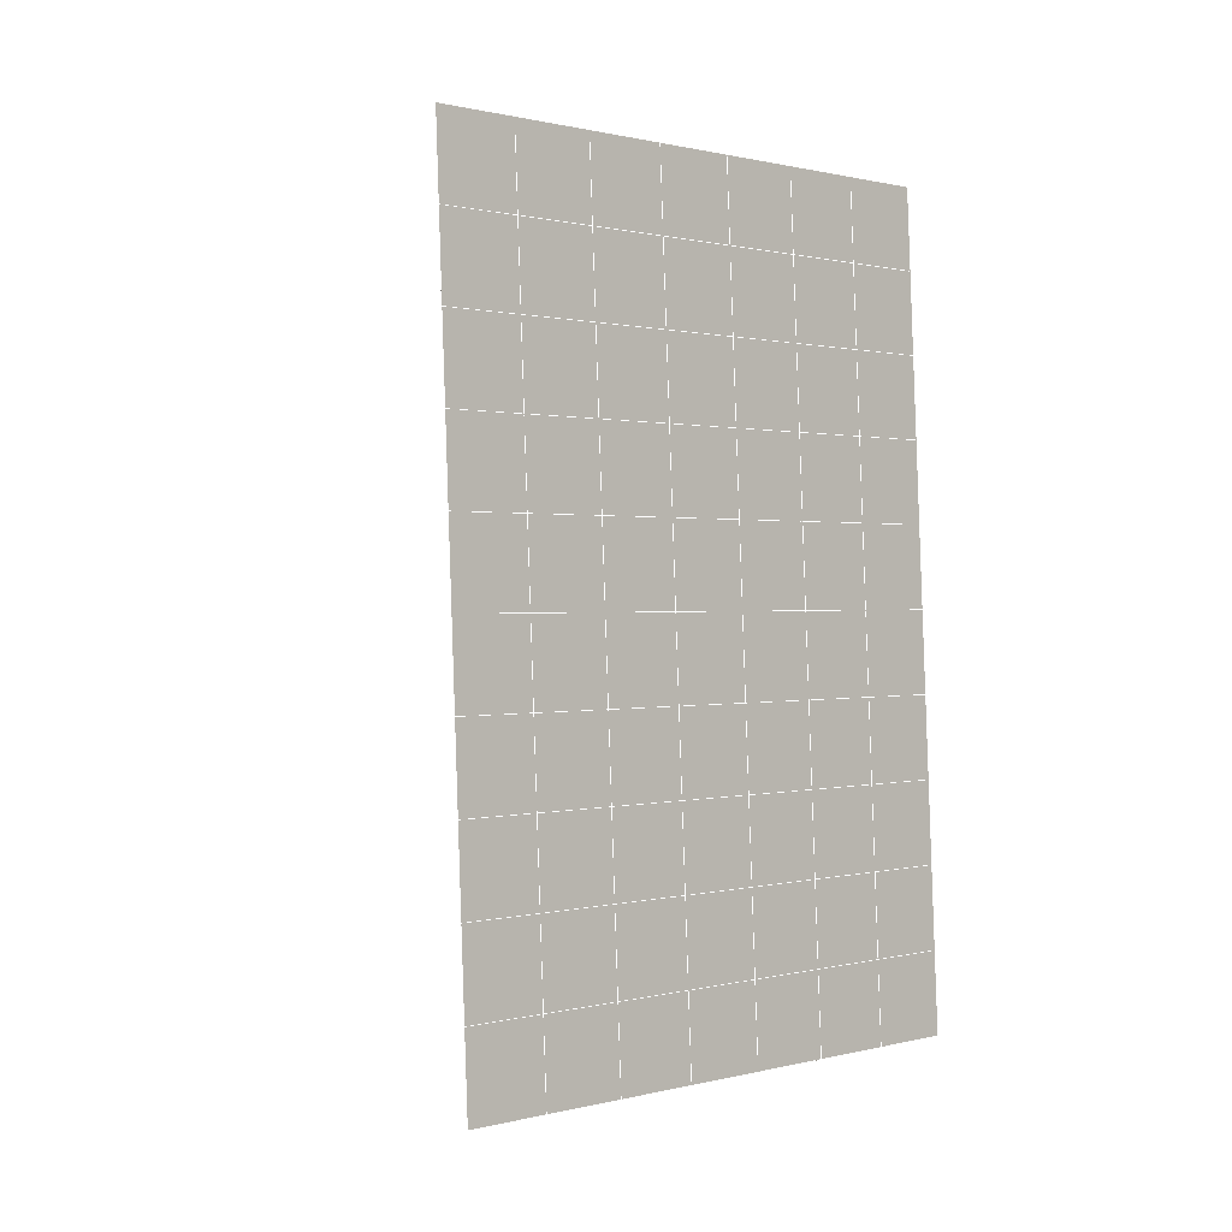
<metadata>
{"format":"obj","ext":"obj","renderer":"f3d","projection":"perspective","resolution":1024,"background":"white","views":[{"elev":-4.9,"azim":28.1,"up":"+Z"}]}
</metadata>
<code>
v 49 15.35 20.7
v 51 15.35 20.7
v 50.89 13.4 20.57
v 49.04 13.09 20.54
v 49 15.19 22.9
v 51 15.19 22.9
v 49 15.04 25.09
v 51 15.04 25.09
v 49 14.89 27.29
v 51 14.88 27.29
v 49 14.73 29.48
v 51 14.73 29.48
v 49 14.58 31.68
v 51 14.58 31.68
v 49 14.43 33.87
v 51 14.42 33.87
v 49 14.27 36.06
v 51 14.27 36.06
v 49 14.12 38.26
v 51 14.12 38.26
v 49 13.96 40.45
v 51 13.96 40.45
v 49 13.81 42.65
v 51 13.81 42.65
v 48.58 11.65 42.5
v 50.89 11.48 42.49
v 48.54 9.662 42.36
v 50.12 9.75 42.36
v 49.04 7.453 42.2
v 51.12 8.13 42.25
v 49.84 5.785 42.09
v 51.02 5.768 42.09
v 49.96 4.304 41.98
v 50.69 3.794 41.95
v 49.26 3.727 41.94
v 49.99 2.123 41.83
v 48.57 3.123 41.9
v 49.29 0.9853 41.75
v 48.57 3.276 39.71
v 49.29 1.139 39.56
v 48.57 3.43 37.51
v 49.29 1.292 37.36
v 48.57 3.583 35.32
v 49.29 1.446 35.17
v 48.57 3.736 33.12
v 49.29 1.599 32.97
v 48.57 3.89 30.93
v 49.29 1.753 30.78
v 48.57 4.043 28.73
v 49.29 1.906 28.58
v 48.57 4.197 26.54
v 49.29 2.059 26.39
v 48.57 4.35 24.34
v 49.29 2.213 24.19
v 48.57 4.504 22.15
v 49.29 2.366 22
v 48.57 4.657 19.96
v 49.29 2.52 19.81
v 50.01 5.029 19.98
v 50 3.141 19.85
v 51.43 4.658 19.95
v 50.71 2.52 19.81
v 51.43 4.504 22.15
v 50.71 2.367 22
v 51.43 4.351 24.34
v 50.71 2.213 24.2
v 51.43 4.197 26.54
v 50.71 2.059 26.39
v 51.43 4.044 28.73
v 50.71 1.906 28.58
v 51.43 3.89 30.93
v 50.71 1.753 30.78
v 51.43 3.737 33.12
v 50.71 1.599 32.97
v 51.43 3.583 35.32
v 50.71 1.446 35.17
v 51.43 3.43 37.51
v 50.71 1.292 37.36
v 51.43 3.277 39.71
v 50.71 1.139 39.56
v 51.43 3.123 41.9
v 50.71 0.9853 41.75
v 52.14 5.261 42.05
v 52.14 5.414 39.86
v 52.14 5.567 37.66
v 52.14 5.721 35.47
v 52.14 5.875 33.27
v 52.14 6.028 31.08
v 52.14 6.181 28.88
v 52.14 6.335 26.69
v 52.14 6.488 24.49
v 52.14 6.642 22.3
v 52.14 6.795 20.1
v 50.04 7.655 20.16
v 47.86 6.795 20.1
v 47.86 6.642 22.3
v 47.86 6.488 24.49
v 47.86 6.335 26.69
v 47.86 6.182 28.88
v 47.86 6.028 31.08
v 47.86 5.874 33.27
v 47.86 5.721 35.47
v 47.86 5.567 37.66
v 47.86 5.414 39.86
v 47.86 5.261 42.05
v 48.84 5.563 42.07
v 50 -1.152 41.6
v 50 -0.9987 39.41
v 50 -0.8452 37.21
v 50 -0.6919 35.02
v 50 -0.5386 32.82
v 50 -0.385 30.63
v 50 -0.2315 28.43
v 50 -0.0781 26.24
v 50 0.07522 24.05
v 50 0.2289 21.85
v 50 0.3824 19.66
v 51.49 9.669 20.31
v 52.86 8.933 20.25
v 52.19 11.39 20.43
v 53.57 11.07 20.4
v 52.62 13.37 20.56
v 54.29 13.21 20.55
v 53 15.35 20.7
v 55 15.35 20.7
v 53 15.19 22.9
v 55 15.19 22.9
v 53 15.04 25.09
v 55 15.04 25.09
v 53 14.89 27.29
v 55 14.89 27.29
v 53 14.73 29.48
v 55 14.73 29.48
v 53 14.58 31.68
v 55 14.58 31.68
v 53 14.43 33.87
v 55 14.43 33.87
v 53 14.27 36.06
v 55 14.27 36.06
v 53 14.12 38.26
v 55 14.12 38.26
v 53 13.96 40.45
v 55 13.96 40.45
v 53 13.81 42.65
v 55 13.81 42.65
v 52.76 11.86 42.51
v 54.29 11.67 42.5
v 52.24 10.12 42.39
v 53.57 9.536 42.35
v 52.86 7.398 42.2
v 47.14 7.398 42.2
v 46.43 9.536 42.35
v 45.71 11.67 42.5
v 47 13.81 42.65
v 47 13.96 40.45
v 47 14.12 38.26
v 47 14.27 36.07
v 47 14.43 33.87
v 47 14.58 31.68
v 47 14.73 29.48
v 47 14.89 27.29
v 47 15.04 25.09
v 47 15.19 22.9
v 47 15.35 20.7
v 47.23 13.42 20.57
v 48.83 9.857 20.32
v 50.46 11.33 20.42
v 47.14 8.933 20.25
v 47.14 8.779 22.45
v 47.14 8.626 24.64
v 47.14 8.472 26.84
v 47.14 8.319 29.03
v 47.14 8.166 31.23
v 47.14 8.012 33.42
v 47.14 7.859 35.62
v 47.14 7.705 37.81
v 47.14 7.552 40.01
v 52.86 8.779 22.45
v 52.86 8.626 24.64
v 52.86 8.472 26.84
v 52.86 8.319 29.03
v 52.86 8.165 31.23
v 52.86 8.012 33.42
v 52.86 7.859 35.62
v 52.86 7.705 37.81
v 52.86 7.552 40.01
v 53.57 9.689 40.16
v 53.57 9.843 37.96
v 53.57 9.996 35.77
v 53.57 10.15 33.57
v 53.57 10.3 31.38
v 53.57 10.46 29.18
v 53.57 10.61 26.99
v 53.57 10.76 24.79
v 53.57 10.92 22.6
v 54.29 11.83 40.3
v 54.29 11.98 38.11
v 54.29 12.13 35.92
v 54.29 12.29 33.72
v 54.29 12.44 31.53
v 54.29 12.59 29.33
v 54.29 12.75 27.14
v 54.29 12.9 24.94
v 54.29 13.05 22.75
v 47.79 11.72 20.45
v 46.43 11.07 20.4
v 46.43 10.92 22.6
v 46.43 10.76 24.79
v 46.43 10.61 26.99
v 46.43 10.46 29.18
v 46.43 10.3 31.38
v 46.43 10.15 33.57
v 46.43 9.996 35.77
v 46.43 9.843 37.96
v 46.43 9.689 40.16
v 45.71 13.21 20.55
v 45.71 13.05 22.75
v 45.71 12.9 24.94
v 45.71 12.75 27.14
v 45.71 12.59 29.33
v 45.71 12.44 31.53
v 45.71 12.29 33.72
v 45.71 12.13 35.92
v 45.71 11.98 38.11
v 45.71 11.83 40.3
v 45 15.35 20.7
v 45 15.19 22.9
v 45 15.04 25.09
v 45 14.89 27.29
v 45 14.73 29.48
v 45 14.58 31.68
v 45 14.42 33.87
v 45 14.27 36.07
v 45 14.12 38.26
v 45 13.96 40.45
v 45 13.81 42.65
v 49.96 4.304 41.98
v 49.84 5.785 42.09
v 49.04 7.453 42.2
v 47.14 7.398 42.2
v 47.14 7.552 40.01
v 47.86 5.414 39.86
v 48.57 3.276 39.71
v 49.29 1.139 39.56
v 49.29 0.9853 41.75
v 50 -1.152 41.6
v 50.71 0.9853 41.75
v 50.71 1.139 39.56
v 51.43 3.277 39.71
v 51.43 3.123 41.9
v 52.14 5.261 42.05
v 51.02 5.768 42.09
v 51.12 8.13 42.25
v 48.84 5.563 42.07
v 47.86 5.261 42.05
v 48.57 3.123 41.9
v 49.99 2.123 41.83
v 50.69 3.794 41.95
v 49.26 3.727 41.94
v 48.57 3.43 37.51
v 47.86 5.567 37.66
v 47.14 7.705 37.81
v 46.43 9.843 37.96
v 46.43 9.689 40.16
v 46.43 9.536 42.35
v 48.54 9.662 42.36
v 52.24 10.12 42.39
v 50.89 11.48 42.49
v 50.12 9.75 42.36
v 52.86 7.398 42.2
v 52.14 5.414 39.86
v 51.43 3.43 37.51
v 50.71 1.292 37.36
v 50 -0.9987 39.41
v 45.71 11.67 42.5
v 45.71 11.83 40.3
v 45.71 11.98 38.11
v 45.71 12.13 35.92
v 46.43 9.996 35.77
v 47.14 7.859 35.62
v 47.86 5.721 35.47
v 52.76 11.86 42.51
v 53.57 9.536 42.35
v 53.57 9.689 40.16
v 52.86 7.552 40.01
v 52.86 7.705 37.81
v 52.14 5.567 37.66
v 52.14 5.721 35.47
v 51.43 3.583 35.32
v 51.43 3.737 33.12
v 50.71 1.599 32.97
v 50.71 1.446 35.17
v 50 -0.6919 35.02
v 50 -0.8452 37.21
v 49.29 1.292 37.36
v 54.29 11.67 42.5
v 53 13.81 42.65
v 51 13.81 42.65
v 48.58 11.65 42.5
v 55 13.81 42.65
v 55 13.96 40.45
v 55 14.12 38.26
v 55 14.27 36.06
v 54.29 12.13 35.92
v 54.29 12.29 33.72
v 53.57 10.15 33.57
v 53.57 10.3 31.38
v 52.86 8.165 31.23
v 52.86 8.319 29.03
v 52.14 6.181 28.88
v 52.14 6.335 26.69
v 51.43 4.197 26.54
v 51.43 4.351 24.34
v 50.71 2.213 24.19
v 50.71 2.059 26.39
v 50 -0.0781 26.24
v 50 -0.2315 28.43
v 49.29 1.906 28.58
v 49.29 1.753 30.78
v 48.57 3.89 30.93
v 48.57 3.736 33.12
v 47.86 5.874 33.27
v 48.57 3.583 35.32
v 49.29 1.599 32.97
v 50 -0.385 30.63
v 50.71 1.906 28.58
v 51.43 4.044 28.73
v 52.14 6.028 31.08
v 52.86 8.012 33.42
v 53.57 9.996 35.77
v 54.29 11.98 38.11
v 53 14.12 38.26
v 53 13.96 40.45
v 54.29 11.83 40.3
v 53.57 9.843 37.96
v 52.86 7.859 35.62
v 52.14 5.875 33.27
v 51.43 3.89 30.93
v 50.71 1.753 30.78
v 50 -0.5386 32.82
v 49.29 1.446 35.17
v 51 13.96 40.45
v 49 13.81 42.65
v 45 13.81 42.65
v 45 13.96 40.45
v 45 14.12 38.26
v 45 14.27 36.07
v 45.71 12.29 33.72
v 46.43 10.15 33.57
v 47.14 8.012 33.42
v 47 13.96 40.45
v 49 13.96 40.45
v 51 14.12 38.26
v 53 14.27 36.06
v 55 14.43 33.87
v 54.29 12.44 31.53
v 53.57 10.46 29.18
v 52.86 8.472 26.84
v 52.14 6.488 24.49
v 51.43 4.504 22.15
v 50.71 2.367 22
v 50 0.07522 24.05
v 49.29 2.059 26.39
v 48.57 4.043 28.73
v 47.86 6.028 31.08
v 47.14 8.166 31.23
v 47.86 6.182 28.88
v 48.57 4.197 26.54
v 49.29 2.213 24.19
v 50 0.2289 21.85
v 50.71 2.52 19.81
v 51.43 4.658 19.95
v 52.14 6.642 22.3
v 52.86 8.626 24.64
v 53.57 10.61 26.99
v 54.29 12.59 29.33
v 55 14.58 31.68
v 53 14.43 33.87
v 51 14.27 36.06
v 49 14.12 38.26
v 47 13.81 42.65
v 50 0.3824 19.66
v 49.29 2.52 19.81
v 49.29 2.366 22
v 48.57 4.504 22.15
v 48.57 4.35 24.34
v 47.86 6.488 24.49
v 47.86 6.335 26.69
v 47.14 8.472 26.84
v 47.14 8.319 29.03
v 46.43 10.46 29.18
v 46.43 10.3 31.38
v 50 3.141 19.85
v 50.01 5.029 19.98
v 52.14 6.795 20.1
v 52.86 8.779 22.45
v 53.57 10.76 24.79
v 54.29 12.75 27.14
v 55 14.73 29.48
v 53 14.58 31.68
v 51 14.42 33.87
v 49 14.27 36.06
v 47 14.12 38.26
v 47 14.27 36.06
v 45 14.42 33.87
v 45.71 12.44 31.53
v 48.57 4.657 19.95
v 47.86 6.642 22.3
v 47.14 8.626 24.64
v 46.43 10.61 26.99
v 45.71 12.59 29.33
v 45 14.58 31.68
v 47 14.43 33.87
v 49 14.43 33.87
v 47 14.58 31.68
v 45 14.73 29.48
v 45.71 12.75 27.14
v 46.43 10.76 24.79
v 47.14 8.779 22.45
v 47.86 6.795 20.1
v 50.04 7.655 20.16
v 52.86 8.933 20.25
v 53.57 10.92 22.6
v 54.29 12.9 24.94
v 55 14.89 27.29
v 53 14.73 29.48
v 51 14.58 31.68
v 49 14.58 31.68
v 47 14.73 29.48
v 45 14.89 27.29
v 45.71 12.9 24.94
v 46.43 10.92 22.6
v 47.14 8.933 20.25
v 51.49 9.669 20.31
v 53.57 11.07 20.4
v 54.29 13.05 22.75
v 55 15.04 25.09
v 53 14.89 27.29
v 51 14.73 29.48
v 49 14.73 29.48
v 47 14.89 27.29
v 45 15.04 25.09
v 45.71 13.05 22.75
v 46.43 11.07 20.4
v 48.83 9.857 20.32
v 55 15.35 20.7
v 53 15.35 20.7
v 52.62 13.37 20.56
v 50.89 13.4 20.57
v 50.46 11.33 20.42
v 52.19 11.39 20.43
v 54.29 13.21 20.55
v 55 15.19 22.9
v 53 15.19 22.9
v 53 15.04 25.09
v 51 15.04 25.09
v 49 15.04 25.09
v 47 15.04 25.09
v 45 15.19 22.9
v 45.71 13.21 20.55
v 47.79 11.72 20.45
v 51 14.88 27.29
v 49 14.89 27.29
v 51 15.19 22.9
v 51 15.35 20.7
v 49 15.19 22.9
v 47 15.19 22.9
v 45 15.35 20.7
v 47.23 13.42 20.57
v 49.04 13.09 20.54
v 49 15.35 20.7
v 47 15.35 20.7
f 1 2 3
f 1 3 4
f 5 6 2
f 5 2 1
f 7 8 6
f 7 6 5
f 9 10 8
f 9 8 7
f 11 12 10
f 11 10 9
f 13 14 12
f 13 12 11
f 15 16 14
f 15 14 13
f 17 18 16
f 17 16 15
f 19 20 18
f 19 18 17
f 21 22 20
f 21 20 19
f 23 24 22
f 23 22 21
f 25 26 24
f 25 24 23
f 27 28 26
f 27 26 25
f 29 30 28
f 29 28 27
f 31 32 30
f 31 30 29
f 33 34 32
f 33 32 31
f 35 36 34
f 35 34 33
f 37 38 36
f 37 36 35
f 39 40 38
f 39 38 37
f 41 42 40
f 41 40 39
f 43 44 42
f 43 42 41
f 45 46 44
f 45 44 43
f 47 48 46
f 47 46 45
f 49 50 48
f 49 48 47
f 51 52 50
f 51 50 49
f 53 54 52
f 53 52 51
f 55 56 54
f 55 54 53
f 57 58 56
f 57 56 55
f 59 60 58
f 59 58 57
f 61 62 60
f 61 60 59
f 63 64 62
f 63 62 61
f 65 66 64
f 65 64 63
f 67 68 66
f 67 66 65
f 69 70 68
f 69 68 67
f 71 72 70
f 71 70 69
f 73 74 72
f 73 72 71
f 75 76 74
f 75 74 73
f 77 78 76
f 77 76 75
f 79 80 78
f 79 78 77
f 81 82 80
f 81 80 79
f 34 36 82
f 34 82 81
f 81 83 32
f 81 32 34
f 79 84 83
f 79 83 81
f 77 85 84
f 77 84 79
f 75 86 85
f 75 85 77
f 73 87 86
f 73 86 75
f 71 88 87
f 71 87 73
f 69 89 88
f 69 88 71
f 67 90 89
f 67 89 69
f 65 91 90
f 65 90 67
f 63 92 91
f 63 91 65
f 61 93 92
f 61 92 63
f 59 94 93
f 59 93 61
f 57 95 94
f 57 94 59
f 55 96 95
f 55 95 57
f 53 97 96
f 53 96 55
f 51 98 97
f 51 97 53
f 49 99 98
f 49 98 51
f 47 100 99
f 47 99 49
f 45 101 100
f 45 100 47
f 43 102 101
f 43 101 45
f 41 103 102
f 41 102 43
f 39 104 103
f 39 103 41
f 37 105 104
f 37 104 39
f 35 106 105
f 35 105 37
f 33 31 106
f 33 106 35
f 107 82 36
f 107 36 38
f 108 80 82
f 108 82 107
f 109 78 80
f 109 80 108
f 110 76 78
f 110 78 109
f 111 74 76
f 111 76 110
f 112 72 74
f 112 74 111
f 113 70 72
f 113 72 112
f 114 68 70
f 114 70 113
f 115 66 68
f 115 68 114
f 116 64 66
f 116 66 115
f 117 62 64
f 117 64 116
f 58 60 62
f 58 62 117
f 116 56 58
f 116 58 117
f 115 54 56
f 115 56 116
f 114 52 54
f 114 54 115
f 113 50 52
f 113 52 114
f 112 48 50
f 112 50 113
f 111 46 48
f 111 48 112
f 110 44 46
f 110 46 111
f 109 42 44
f 109 44 110
f 108 40 42
f 108 42 109
f 107 38 40
f 107 40 108
f 118 119 93
f 118 93 94
f 120 121 119
f 120 119 118
f 122 123 121
f 122 121 120
f 124 125 123
f 124 123 122
f 126 127 125
f 126 125 124
f 128 129 127
f 128 127 126
f 130 131 129
f 130 129 128
f 132 133 131
f 132 131 130
f 134 135 133
f 134 133 132
f 136 137 135
f 136 135 134
f 138 139 137
f 138 137 136
f 140 141 139
f 140 139 138
f 142 143 141
f 142 141 140
f 144 145 143
f 144 143 142
f 146 147 145
f 146 145 144
f 148 149 147
f 148 147 146
f 30 150 149
f 30 149 148
f 32 83 150
f 32 150 30
f 29 151 105
f 29 105 106
f 27 152 151
f 27 151 29
f 25 153 152
f 25 152 27
f 23 154 153
f 23 153 25
f 21 155 154
f 21 154 23
f 19 156 155
f 19 155 21
f 17 157 156
f 17 156 19
f 15 158 157
f 15 157 17
f 13 159 158
f 13 158 15
f 11 160 159
f 11 159 13
f 9 161 160
f 9 160 11
f 7 162 161
f 7 161 9
f 5 163 162
f 5 162 7
f 1 164 163
f 1 163 5
f 4 165 164
f 4 164 1
f 94 166 167
f 94 167 118
f 95 168 166
f 95 166 94
f 96 169 168
f 96 168 95
f 97 170 169
f 97 169 96
f 98 171 170
f 98 170 97
f 99 172 171
f 99 171 98
f 100 173 172
f 100 172 99
f 101 174 173
f 101 173 100
f 102 175 174
f 102 174 101
f 103 176 175
f 103 175 102
f 104 177 176
f 104 176 103
f 105 151 177
f 105 177 104
f 178 92 93
f 178 93 119
f 179 91 92
f 179 92 178
f 180 90 91
f 180 91 179
f 181 89 90
f 181 90 180
f 182 88 89
f 182 89 181
f 183 87 88
f 183 88 182
f 184 86 87
f 184 87 183
f 185 85 86
f 185 86 184
f 186 84 85
f 186 85 185
f 150 83 84
f 150 84 186
f 186 187 149
f 186 149 150
f 185 188 187
f 185 187 186
f 184 189 188
f 184 188 185
f 183 190 189
f 183 189 184
f 182 191 190
f 182 190 183
f 181 192 191
f 181 191 182
f 180 193 192
f 180 192 181
f 179 194 193
f 179 193 180
f 178 195 194
f 178 194 179
f 119 121 195
f 119 195 178
f 187 196 147
f 187 147 149
f 188 197 196
f 188 196 187
f 189 198 197
f 189 197 188
f 190 199 198
f 190 198 189
f 191 200 199
f 191 199 190
f 192 201 200
f 192 200 191
f 193 202 201
f 193 201 192
f 194 203 202
f 194 202 193
f 195 204 203
f 195 203 194
f 121 123 204
f 121 204 195
f 196 143 145
f 196 145 147
f 197 141 143
f 197 143 196
f 198 139 141
f 198 141 197
f 199 137 139
f 199 139 198
f 200 135 137
f 200 137 199
f 201 133 135
f 201 135 200
f 202 131 133
f 202 133 201
f 203 129 131
f 203 131 202
f 204 127 129
f 204 129 203
f 123 125 127
f 123 127 204
f 166 205 4
f 166 4 167
f 168 206 205
f 168 205 166
f 169 207 206
f 169 206 168
f 170 208 207
f 170 207 169
f 171 209 208
f 171 208 170
f 172 210 209
f 172 209 171
f 173 211 210
f 173 210 172
f 174 212 211
f 174 211 173
f 175 213 212
f 175 212 174
f 176 214 213
f 176 213 175
f 177 215 214
f 177 214 176
f 151 152 215
f 151 215 177
f 144 24 26
f 144 26 146
f 142 22 24
f 142 24 144
f 140 20 22
f 140 22 142
f 138 18 20
f 138 20 140
f 136 16 18
f 136 18 138
f 134 14 16
f 134 16 136
f 132 12 14
f 132 14 134
f 130 10 12
f 130 12 132
f 128 8 10
f 128 10 130
f 126 6 8
f 126 8 128
f 124 2 6
f 124 6 126
f 122 3 2
f 122 2 124
f 120 167 3
f 120 3 122
f 206 216 165
f 206 165 205
f 207 217 216
f 207 216 206
f 208 218 217
f 208 217 207
f 209 219 218
f 209 218 208
f 210 220 219
f 210 219 209
f 211 221 220
f 211 220 210
f 212 222 221
f 212 221 211
f 213 223 222
f 213 222 212
f 214 224 223
f 214 223 213
f 215 225 224
f 215 224 214
f 152 153 225
f 152 225 215
f 216 226 164
f 216 164 165
f 217 227 226
f 217 226 216
f 218 228 227
f 218 227 217
f 219 229 228
f 219 228 218
f 220 230 229
f 220 229 219
f 221 231 230
f 221 230 220
f 222 232 231
f 222 231 221
f 223 233 232
f 223 232 222
f 224 234 233
f 224 233 223
f 225 235 234
f 225 234 224
f 153 236 235
f 153 235 225
f 227 163 164
f 227 164 226
f 228 162 163
f 228 163 227
f 229 161 162
f 229 162 228
f 230 160 161
f 230 161 229
f 231 159 160
f 231 160 230
f 232 158 159
f 232 159 231
f 233 157 158
f 233 158 232
f 234 156 157
f 234 157 233
f 235 155 156
f 235 156 234
f 236 154 155
f 236 155 235
f 28 30 148
f 28 148 26
f 167 4 3
f 4 205 165
f 120 118 167
f 154 236 153
f 148 146 26
f 31 29 106
l 237 238
l 238 239
l 239 240
l 240 241
l 241 242
l 242 243
l 243 244
l 244 245
l 245 246
l 246 247
l 247 248
l 248 249
l 249 250
l 250 251
l 251 252
l 252 253
l 253 239
l 239 254
l 254 255
l 255 256
l 256 245
l 245 257
l 257 247
l 247 250
l 250 258
l 258 252
l 252 238
l 238 254
l 254 259
l 259 237
l 237 258
l 258 257
l 257 259
l 259 256
l 256 243
l 243 260
l 260 261
l 261 262
l 262 263
l 263 264
l 264 265
l 265 266
l 266 239
l 253 267
l 267 268
l 268 269
l 269 253
l 253 270
l 270 251
l 251 271
l 271 249
l 249 272
l 272 273
l 273 248
l 248 274
l 274 246
l 240 265
l 265 275
l 275 276
l 276 277
l 277 278
l 278 279
l 279 280
l 280 281
l 281 261
l 261 242
l 242 255
l 255 240
l 268 282
l 282 267
l 267 283
l 283 284
l 284 285
l 285 286
l 286 287
l 287 288
l 288 289
l 289 290
l 290 291
l 291 292
l 292 293
l 293 294
l 294 295
l 295 244
l 244 274
l 274 294
l 294 273
l 273 292
l 292 289
l 289 272
l 272 287
l 287 271
l 271 285
l 285 270
l 270 283
l 283 296
l 296 282
l 282 297
l 297 298
l 298 268
l 268 299
l 299 266
l 266 269
l 300 301
l 301 302
l 302 303
l 303 304
l 304 305
l 305 306
l 306 307
l 307 308
l 308 309
l 309 310
l 310 311
l 311 312
l 312 313
l 313 314
l 314 315
l 315 316
l 316 317
l 317 318
l 318 319
l 319 320
l 320 321
l 321 322
l 322 281
l 281 323
l 323 321
l 321 324
l 324 319
l 319 325
l 325 317
l 317 326
l 326 315
l 315 312
l 312 327
l 327 310
l 310 328
l 328 308
l 308 329
l 329 306
l 306 330
l 330 304
l 304 331
l 331 302
l 302 332
l 332 333
l 333 297
l 297 300
l 300 296
l 296 334
l 334 331
l 331 335
l 335 330
l 330 336
l 336 329
l 329 337
l 337 328
l 328 338
l 338 327
l 327 326
l 326 339
l 339 325
l 325 340
l 340 324
l 324 341
l 341 323
l 323 260
l 260 295
l 295 341
l 341 293
l 293 340
l 340 291
l 291 339
l 339 338
l 338 290
l 290 337
l 337 288
l 288 336
l 336 286
l 286 335
l 335 284
l 284 334
l 334 301
l 301 333
l 333 342
l 342 298
l 298 343
l 343 299
l 299 275
l 275 344
l 344 345
l 345 346
l 346 347
l 347 278
l 278 348
l 348 349
l 349 350
l 350 280
l 280 262
l 262 241
l 241 264
l 264 276
l 276 345
l 345 351
l 351 352
l 352 342
l 342 353
l 353 332
l 332 354
l 354 303
l 303 355
l 355 305
l 305 356
l 356 307
l 307 357
l 357 309
l 309 358
l 358 311
l 311 359
l 359 313
l 313 360
l 360 361
l 361 314
l 314 362
l 362 316
l 316 363
l 363 318
l 318 364
l 364 320
l 320 365
l 365 322
l 322 350
l 350 366
l 366 365
l 365 367
l 367 364
l 364 368
l 368 363
l 363 369
l 369 362
l 362 370
l 370 361
l 361 371
l 371 372
l 372 360
l 360 373
l 373 359
l 359 374
l 374 358
l 358 375
l 375 357
l 357 376
l 376 356
l 356 377
l 377 355
l 355 378
l 378 354
l 354 379
l 379 353
l 353 380
l 380 352
l 352 343
l 343 381
l 381 275
l 382 383
l 383 384
l 384 385
l 385 386
l 386 387
l 387 388
l 388 389
l 389 390
l 390 391
l 391 392
l 392 366
l 366 390
l 390 367
l 367 388
l 388 368
l 368 386
l 386 369
l 369 384
l 384 370
l 370 382
l 382 371
l 371 393
l 393 394
l 394 372
l 372 395
l 395 373
l 373 396
l 396 374
l 374 397
l 397 375
l 375 398
l 398 376
l 376 399
l 399 377
l 377 400
l 400 378
l 378 401
l 401 379
l 379 402
l 402 380
l 380 403
l 403 404
l 404 347
l 347 405
l 405 348
l 348 406
l 406 392
l 392 349
l 349 279
l 279 263
l 263 277
l 277 346
l 346 403
l 403 351
l 351 381
l 381 344
l 393 383
l 383 407
l 407 385
l 385 408
l 408 387
l 387 409
l 409 389
l 389 410
l 410 391
l 391 411
l 411 406
l 406 412
l 412 405
l 405 413
l 413 404
l 404 402
l 402 414
l 414 413
l 413 415
l 415 412
l 412 416
l 416 411
l 411 417
l 417 410
l 410 418
l 418 409
l 409 419
l 419 408
l 408 420
l 420 407
l 407 394
l 394 421
l 421 395
l 395 422
l 422 396
l 396 423
l 423 397
l 397 424
l 424 398
l 398 425
l 425 399
l 399 426
l 426 400
l 400 427
l 427 401
l 401 414
l 414 428
l 428 415
l 415 429
l 429 416
l 416 430
l 430 417
l 417 431
l 431 418
l 418 432
l 432 419
l 419 433
l 433 420
l 420 421
l 421 434
l 434 422
l 422 435
l 435 423
l 423 436
l 436 424
l 424 437
l 437 425
l 425 438
l 438 426
l 426 439
l 439 427
l 427 428
l 428 440
l 440 429
l 429 441
l 441 430
l 430 442
l 442 431
l 431 443
l 443 432
l 432 444
l 444 433
l 433 445
l 445 421
l 446 447
l 447 448
l 448 449
l 449 450
l 450 451
l 451 448
l 448 452
l 452 446
l 446 453
l 453 454
l 454 455
l 455 456
l 456 457
l 457 458
l 458 442
l 442 459
l 459 443
l 443 460
l 460 444
l 444 461
l 461 445
l 445 450
l 450 434
l 434 451
l 451 435
l 435 452
l 452 436
l 436 453
l 453 437
l 437 455
l 455 438
l 438 462
l 462 463
l 463 440
l 440 439
l 439 462
l 462 456
l 456 464
l 464 454
l 454 447
l 447 465
l 465 464
l 464 466
l 466 457
l 457 463
l 463 441
l 441 458
l 458 467
l 467 459
l 459 468
l 468 460
l 460 469
l 469 461
l 461 470
l 470 471
l 471 465
l 465 449
l 449 470
l 470 469
l 469 472
l 472 467
l 467 466
l 466 471
l 471 472
l 472 468
l 470 450

</code>
